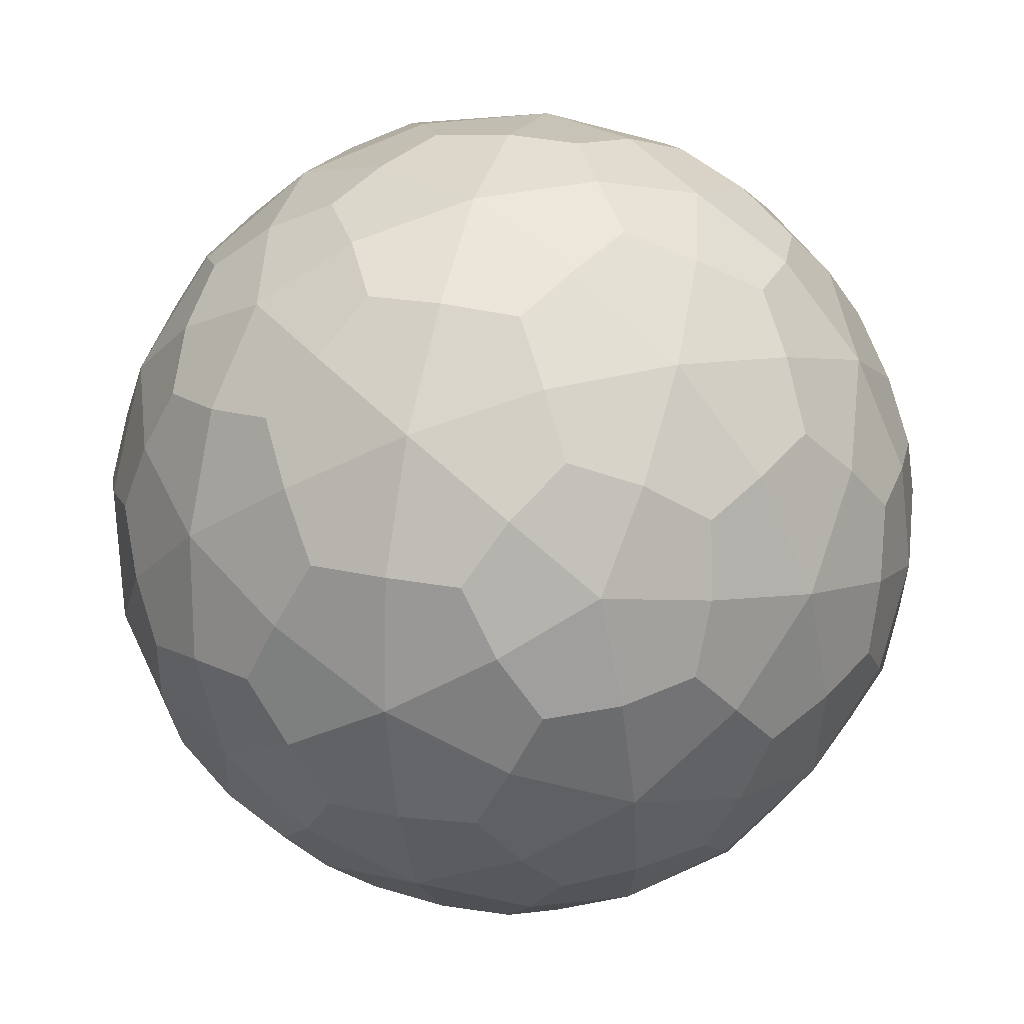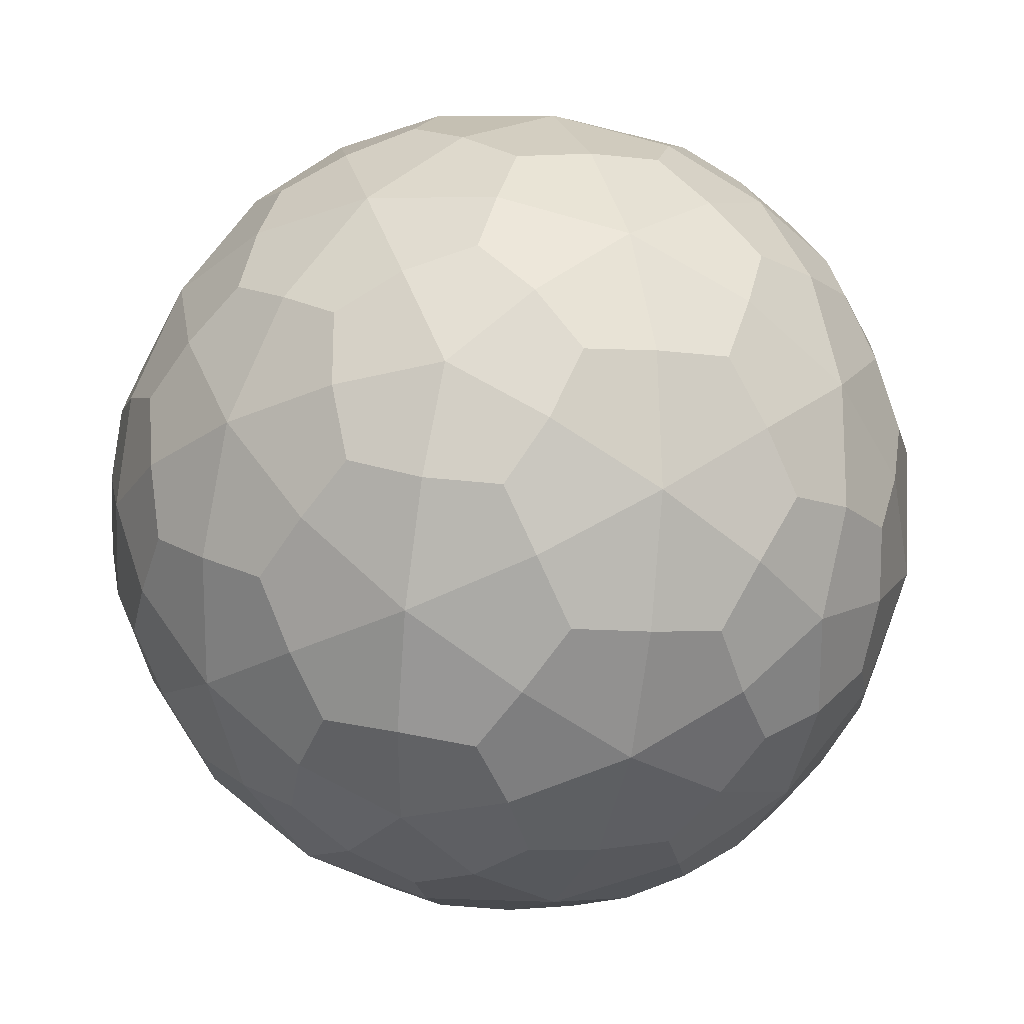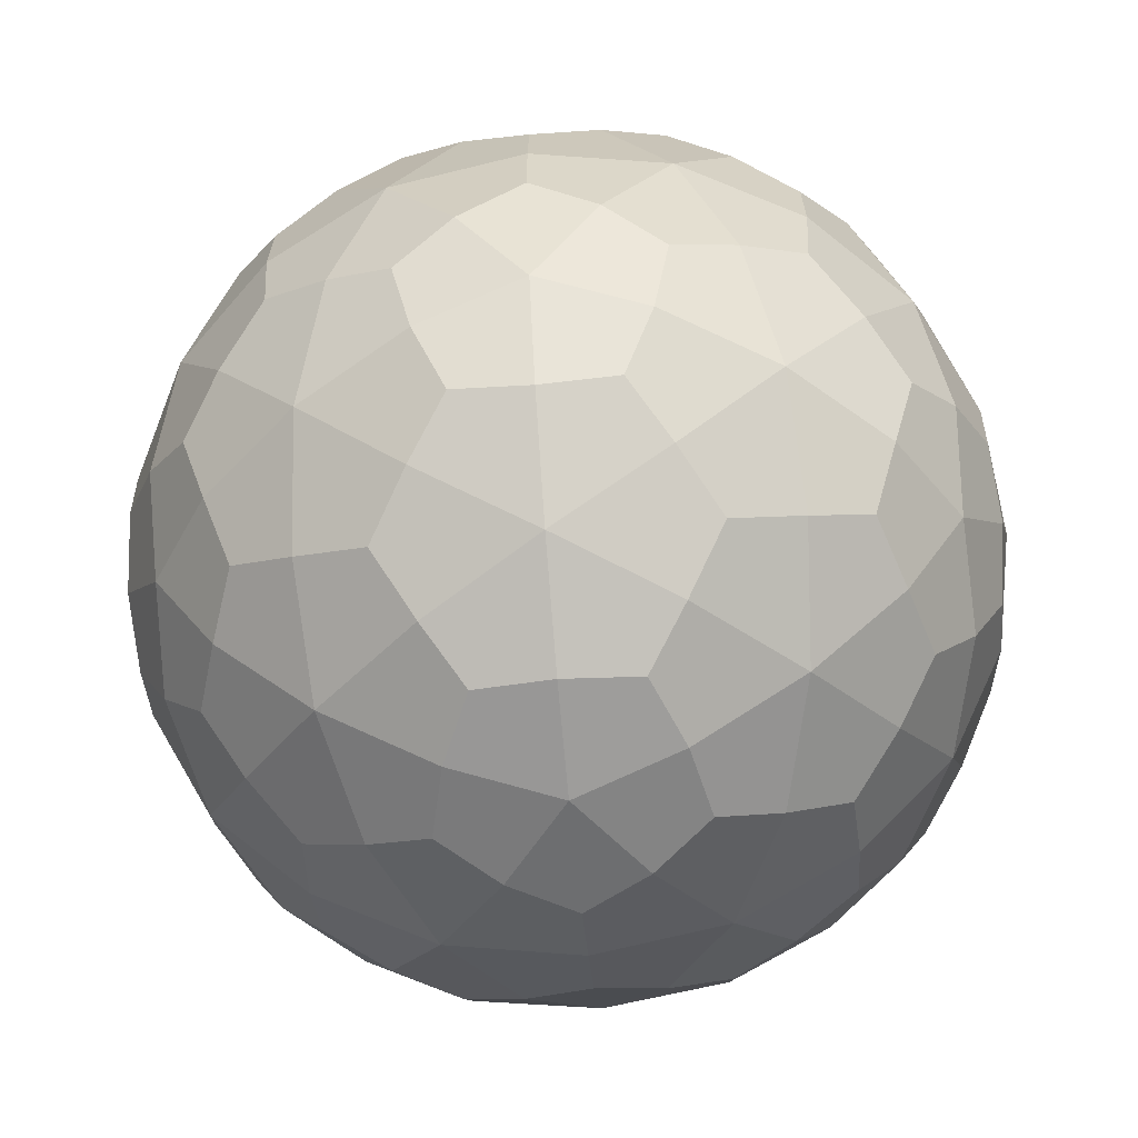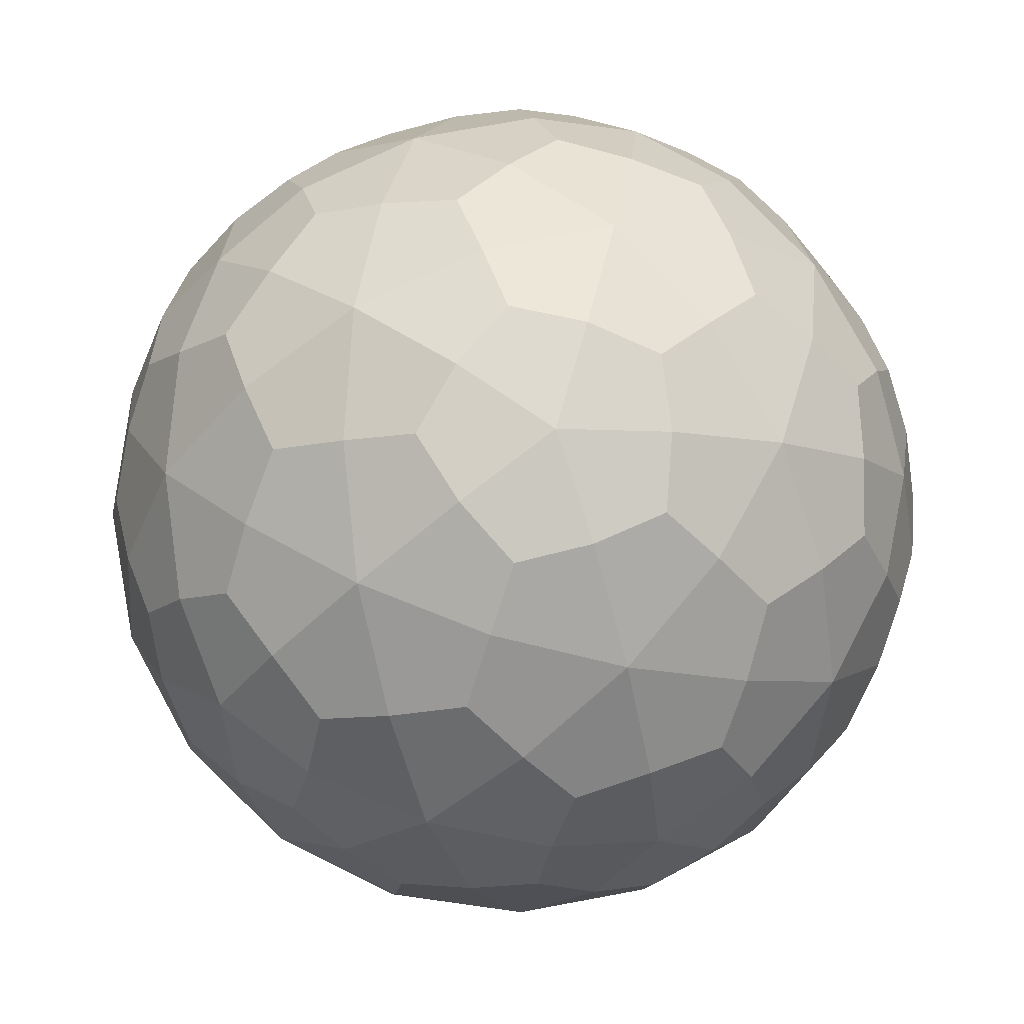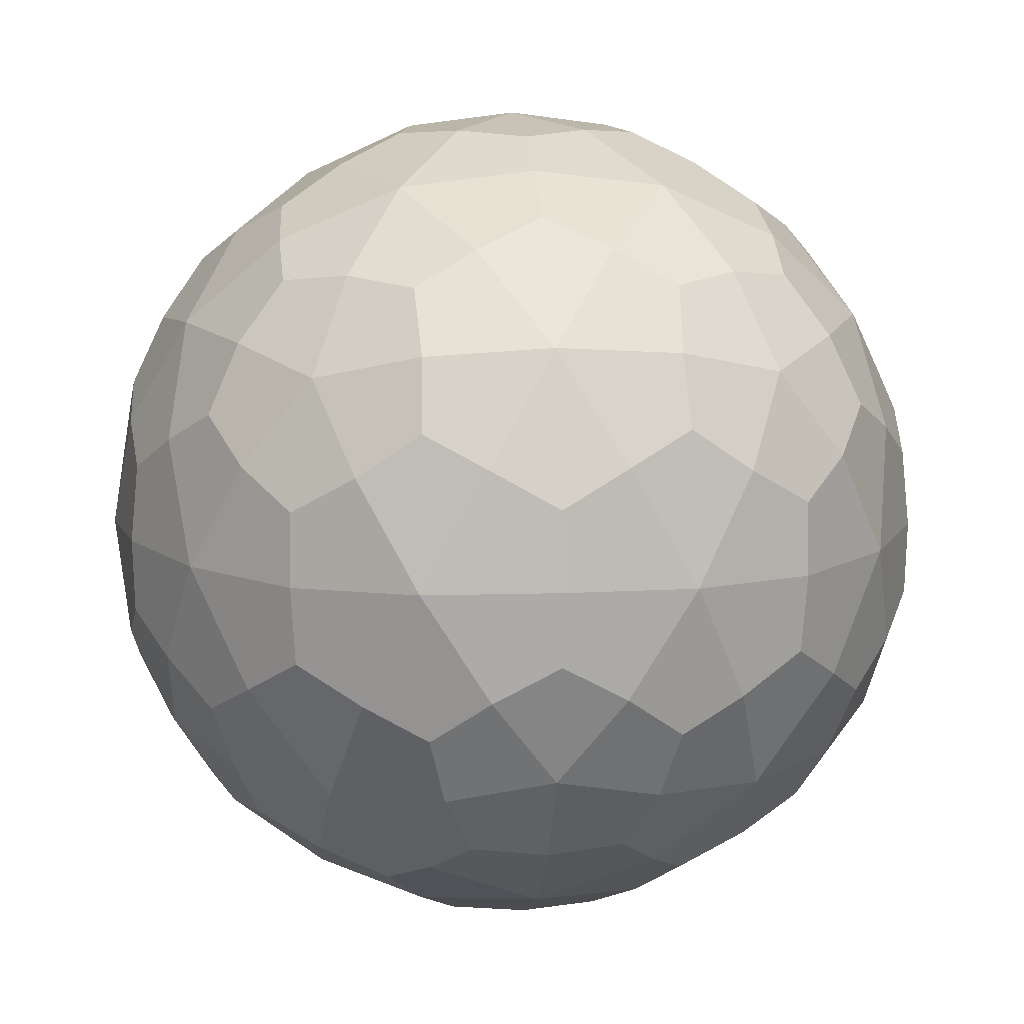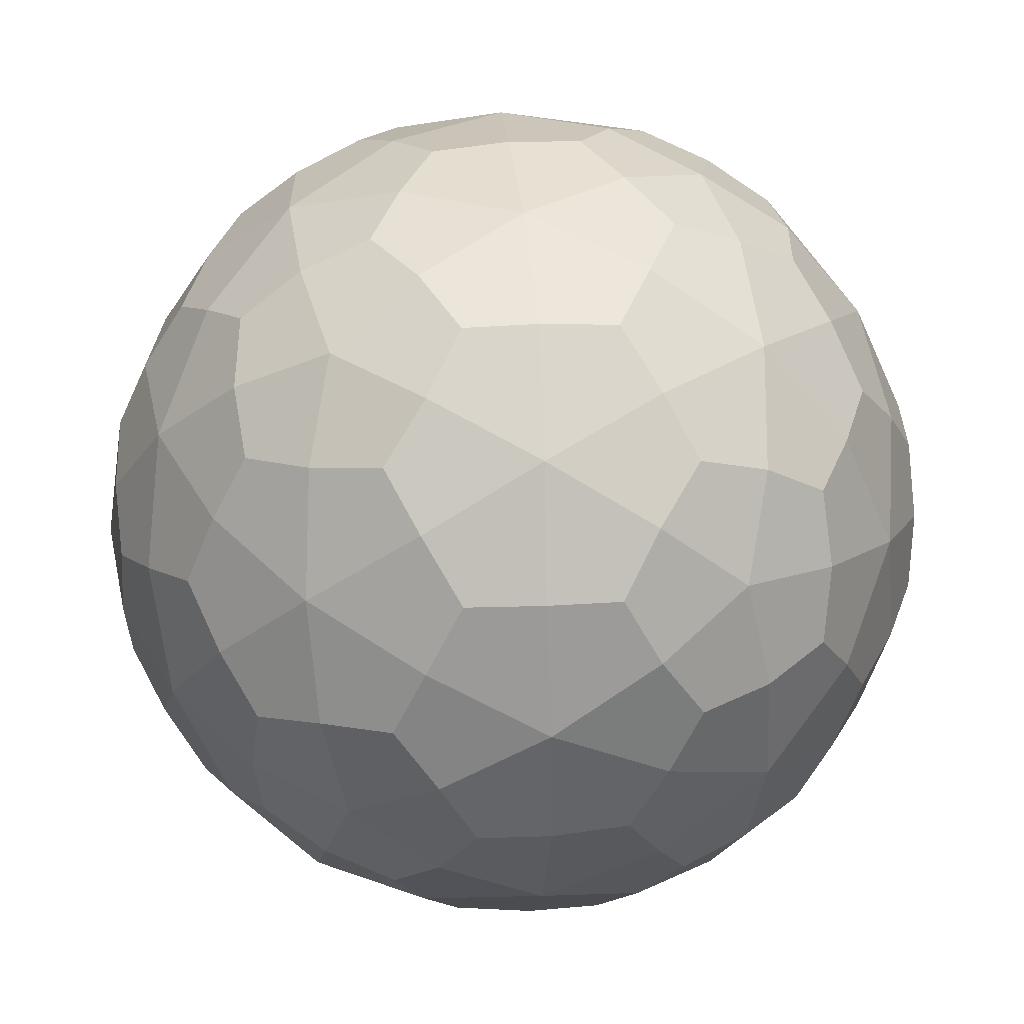
<metadata>
{"format":"obj","ext":"obj","renderer":"f3d","projection":"perspective","resolution":1024,"background":"white","views":[{"elev":27.3,"azim":-73.7,"up":"+Y"},{"elev":-3.0,"azim":70.9,"up":"+Y"},{"elev":-62.8,"azim":-138.9,"up":"+Z"},{"elev":36.3,"azim":-138.2,"up":"+Y"},{"elev":10.7,"azim":-150.4,"up":"+Z"},{"elev":29.8,"azim":-95.0,"up":"+Y"}]}
</metadata>
<code>
o left_tooth_Icosphere.016
v 0.894 0.1103 -0.506
v 0.9594 0.2003 -0.4373
v 0.9998 0.07596 -0.4373
v 0.894 -0.000881 -0.4373
v 0.7883 0.07596 -0.4373
v 0.8287 0.2003 -0.4373
v 0.9998 0.1447 -0.3261
v 0.9594 0.02036 -0.3261
v 0.8287 0.02036 -0.3261
v 0.7883 0.1447 -0.3261
v 0.894 0.2215 -0.3261
v 0.894 0.1103 -0.2573
v 0.9558 0.09024 -0.4868
v 0.9322 0.1629 -0.4868
v 0.994 0.1428 -0.4466
v 0.894 0.2155 -0.4466
v 0.8558 0.1629 -0.4868
v 0.894 0.04534 -0.4868
v 0.9558 0.02526 -0.4466
v 0.8322 0.09024 -0.4868
v 0.8322 0.02526 -0.4466
v 0.794 0.1428 -0.4466
v 0.9322 0.2279 -0.3817
v 0.8558 0.2279 -0.3817
v 1.018 0.1103 -0.3817
v 0.994 0.183 -0.3817
v 0.9322 -0.00723 -0.3817
v 0.994 0.03767 -0.3817
v 0.794 0.03767 -0.3817
v 0.8558 -0.00723 -0.3817
v 0.794 0.183 -0.3817
v 0.7704 0.1103 -0.3817
v 0.9558 0.1954 -0.3167
v 0.994 0.07783 -0.3167
v 0.894 0.00518 -0.3167
v 0.794 0.07783 -0.3167
v 0.8322 0.1954 -0.3167
v 0.9558 0.1304 -0.2765
v 0.894 0.1753 -0.2765
v 0.9322 0.05775 -0.2765
v 0.8558 0.05775 -0.2765
v 0.8322 0.1304 -0.2765
v 0.9244 0.1004 -0.5017
v 0.9487 0.1856 -0.464
v 1.001 0.1074 -0.4442
v 0.9299 0.2115 -0.4442
v 0.8393 0.1856 -0.464
v 0.894 0.07835 -0.5017
v 0.9244 0.007348 -0.4442
v 0.8636 0.1004 -0.5017
v 0.8055 0.04958 -0.4442
v 0.8089 0.1758 -0.4442
v 0.9487 0.2176 -0.4122
v 0.8752 0.2293 -0.3511
v 1.013 0.09144 -0.4122
v 1.001 0.165 -0.3511
v 0.9128 -0.008639 -0.4122
v 0.9792 0.02513 -0.3511
v 0.7867 0.05569 -0.4122
v 0.8393 0.003034 -0.3511
v 0.8089 0.1955 -0.4122
v 0.7751 0.1292 -0.3511
v 0.9826 0.1711 -0.3191
v 0.9792 0.04489 -0.3191
v 0.8581 0.00914 -0.3191
v 0.7867 0.1132 -0.3191
v 0.8636 0.2133 -0.3191
v 0.9826 0.1391 -0.2994
v 0.894 0.1423 -0.2616
v 0.9487 0.03501 -0.2994
v 0.8393 0.03501 -0.2994
v 0.8055 0.1391 -0.2994
v 0.9826 0.08156 -0.464
v 0.9128 0.1362 -0.5017
v 0.9792 0.1758 -0.4442
v 0.8581 0.2115 -0.4442
v 0.8752 0.1362 -0.5017
v 0.894 0.01723 -0.464
v 0.9826 0.04958 -0.4442
v 0.8055 0.08156 -0.464
v 0.8636 0.007348 -0.4442
v 0.7867 0.1074 -0.4442
v 0.9128 0.2293 -0.3511
v 0.8393 0.2176 -0.4122
v 1.013 0.1292 -0.3511
v 0.9792 0.1955 -0.4122
v 0.9487 0.003034 -0.3511
v 1.001 0.05569 -0.4122
v 0.8089 0.02513 -0.3511
v 0.8752 -0.008639 -0.4122
v 0.7867 0.165 -0.3511
v 0.7751 0.09144 -0.4122
v 0.9244 0.2133 -0.3191
v 1.001 0.1132 -0.3191
v 0.9299 0.00914 -0.3191
v 0.8089 0.04489 -0.3191
v 0.8055 0.1711 -0.3191
v 0.9244 0.1202 -0.2616
v 0.894 0.2034 -0.2994
v 0.9128 0.08446 -0.2616
v 0.8752 0.08446 -0.2616
v 0.8636 0.1202 -0.2616
v 0.8611 0.1557 -0.2717
v 0.8611 0.1884 -0.2919
v 0.83 0.1658 -0.2919
v 0.8407 0.09301 -0.2717
v 0.8096 0.1031 -0.2919
v 0.8215 0.06656 -0.2919
v 0.894 0.05428 -0.2717
v 0.8748 0.02783 -0.2919
v 0.9132 0.02783 -0.2919
v 0.9473 0.09301 -0.2717
v 0.9665 0.06656 -0.2919
v 0.9784 0.1031 -0.2919
v 0.927 0.1557 -0.2717
v 0.9581 0.1658 -0.2919
v 0.927 0.1884 -0.2919
v 0.8407 0.2164 -0.348
v 0.8215 0.2101 -0.3807
v 0.8096 0.1938 -0.348
v 0.7767 0.09241 -0.348
v 0.7767 0.0722 -0.3807
v 0.7886 0.05585 -0.348
v 0.8748 -0.006803 -0.348
v 0.894 -0.01305 -0.3807
v 0.9132 -0.006803 -0.348
v 0.9995 0.05585 -0.348
v 1.011 0.0722 -0.3807
v 1.011 0.09241 -0.348
v 0.9784 0.1938 -0.348
v 0.9665 0.2101 -0.3807
v 0.9473 0.2164 -0.348
v 0.7767 0.1484 -0.3826
v 0.7886 0.1648 -0.4153
v 0.7767 0.1282 -0.4153
v 0.8215 0.01052 -0.3826
v 0.8096 0.02686 -0.4153
v 0.8407 0.004271 -0.4153
v 0.9665 0.01052 -0.3826
v 0.9473 0.004271 -0.4153
v 0.9784 0.02686 -0.4153
v 1.011 0.1484 -0.3826
v 1.011 0.1282 -0.4153
v 0.9995 0.1648 -0.4153
v 0.894 0.2337 -0.3826
v 0.9132 0.2275 -0.4153
v 0.8748 0.2275 -0.4153
v 0.8215 0.1541 -0.4714
v 0.8407 0.1276 -0.4916
v 0.8096 0.1175 -0.4714
v 0.83 0.05488 -0.4714
v 0.8611 0.06499 -0.4916
v 0.8611 0.03229 -0.4714
v 0.927 0.03229 -0.4714
v 0.927 0.06499 -0.4916
v 0.9581 0.05488 -0.4714
v 0.8748 0.1928 -0.4714
v 0.9132 0.1928 -0.4714
v 0.894 0.1664 -0.4916
v 0.9784 0.1175 -0.4714
v 0.9473 0.1276 -0.4916
v 0.9665 0.1541 -0.4714
v 0.9293 0.1218 -0.5004
v 0.9309 0.1982 -0.4616
v 0.9158 0.08034 -0.5004
v 0.8722 0.08034 -0.5004
v 0.8588 0.1218 -0.5004
v 0.9309 0.2211 -0.4245
v 1.011 0.1094 -0.4245
v 0.9293 -0.00098 -0.4245
v 0.7991 0.04241 -0.4245
v 0.8001 0.1797 -0.4245
v 0.9662 0.2096 -0.4016
v 1.011 0.07239 -0.4016
v 0.894 -0.01243 -0.4016
v 0.7773 0.07239 -0.4016
v 0.8219 0.2096 -0.4016
v 0.9755 0.1597 -0.3017
v 0.9662 0.04807 -0.3017
v 0.8571 0.02246 -0.3017
v 0.7991 0.1183 -0.3017
v 0.8722 0.2031 -0.3017
v 0.8722 0.1403 -0.2629
v 0.85 0.1709 -0.2837
v 0.8125 0.1597 -0.3017
v 0.8588 0.09887 -0.2629
v 0.8228 0.08719 -0.2837
v 0.8219 0.04807 -0.3017
v 0.894 0.07326 -0.2629
v 0.894 0.03547 -0.2837
v 0.9309 0.02246 -0.3017
v 0.9293 0.09887 -0.2629
v 0.9652 0.08719 -0.2837
v 0.989 0.1183 -0.3017
v 0.9158 0.1403 -0.2629
v 0.938 0.1709 -0.2837
v 0.9158 0.2031 -0.3017
v 0.8588 0.2216 -0.3388
v 0.8228 0.2083 -0.3585
v 0.7991 0.1782 -0.3388
v 0.7773 0.1112 -0.3388
v 0.7788 0.0729 -0.3585
v 0.8001 0.04099 -0.3388
v 0.8571 -0.000439 -0.3388
v 0.894 -0.01079 -0.3585
v 0.9309 -0.000439 -0.3388
v 0.988 0.04099 -0.3388
v 1.009 0.0729 -0.3585
v 1.011 0.1112 -0.3388
v 0.989 0.1782 -0.3388
v 0.9652 0.2083 -0.3585
v 0.9293 0.2216 -0.3388
v 0.7773 0.1483 -0.3617
v 0.7788 0.1477 -0.4048
v 0.7773 0.1094 -0.4245
v 0.8219 0.01101 -0.3617
v 0.8228 0.01234 -0.4048
v 0.8588 -0.00098 -0.4245
v 0.9662 0.01101 -0.3617
v 0.9652 0.01234 -0.4048
v 0.989 0.04241 -0.4245
v 1.011 0.1483 -0.3617
v 1.009 0.1477 -0.4048
v 0.988 0.1797 -0.4245
v 0.894 0.2331 -0.3617
v 0.894 0.2314 -0.4048
v 0.8571 0.2211 -0.4245
v 0.8219 0.1726 -0.4616
v 0.8228 0.1335 -0.4796
v 0.7991 0.1024 -0.4616
v 0.8125 0.06094 -0.4616
v 0.85 0.04977 -0.4796
v 0.8722 0.01755 -0.4616
v 0.9158 0.01755 -0.4616
v 0.938 0.04977 -0.4796
v 0.9755 0.06094 -0.4616
v 0.8571 0.1982 -0.4616
v 0.894 0.1852 -0.4796
v 0.894 0.1474 -0.5004
v 0.989 0.1024 -0.4616
v 0.9652 0.1335 -0.4796
v 0.9662 0.1726 -0.4616
f 1 74 163 43
f 14 161 163 74
f 13 43 163 161
f 2 44 164 46
f 14 158 164 44
f 16 46 164 158
f 1 43 165 48
f 13 155 165 43
f 18 48 165 155
f 1 48 166 50
f 18 152 166 48
f 20 50 166 152
f 1 50 167 77
f 20 149 167 50
f 17 77 167 149
f 2 46 168 53
f 16 146 168 46
f 23 53 168 146
f 3 45 169 55
f 15 143 169 45
f 25 55 169 143
f 4 49 170 57
f 19 140 170 49
f 27 57 170 140
f 5 51 171 59
f 21 137 171 51
f 29 59 171 137
f 6 52 172 61
f 22 134 172 52
f 31 61 172 134
f 2 53 173 86
f 23 131 173 53
f 26 86 173 131
f 3 55 174 88
f 25 128 174 55
f 28 88 174 128
f 4 57 175 90
f 27 125 175 57
f 30 90 175 125
f 5 59 176 92
f 29 122 176 59
f 32 92 176 122
f 6 61 177 84
f 31 119 177 61
f 24 84 177 119
f 7 63 178 68
f 33 116 178 63
f 38 68 178 116
f 8 64 179 70
f 34 113 179 64
f 40 70 179 113
f 9 65 180 71
f 35 110 180 65
f 41 71 180 110
f 10 66 181 72
f 36 107 181 66
f 42 72 181 107
f 11 67 182 99
f 37 104 182 67
f 39 99 182 104
f 39 103 183 69
f 42 102 183 103
f 12 69 183 102
f 39 104 184 103
f 37 105 184 104
f 42 103 184 105
f 37 97 185 105
f 10 72 185 97
f 42 105 185 72
f 42 106 186 102
f 41 101 186 106
f 12 102 186 101
f 42 107 187 106
f 36 108 187 107
f 41 106 187 108
f 36 96 188 108
f 9 71 188 96
f 41 108 188 71
f 41 109 189 101
f 40 100 189 109
f 12 101 189 100
f 41 110 190 109
f 35 111 190 110
f 40 109 190 111
f 35 95 191 111
f 8 70 191 95
f 40 111 191 70
f 40 112 192 100
f 38 98 192 112
f 12 100 192 98
f 40 113 193 112
f 34 114 193 113
f 38 112 193 114
f 34 94 194 114
f 7 68 194 94
f 38 114 194 68
f 38 115 195 98
f 39 69 195 115
f 12 98 195 69
f 38 116 196 115
f 33 117 196 116
f 39 115 196 117
f 33 93 197 117
f 11 99 197 93
f 39 117 197 99
f 24 118 198 54
f 37 67 198 118
f 11 54 198 67
f 24 119 199 118
f 31 120 199 119
f 37 118 199 120
f 31 91 200 120
f 10 97 200 91
f 37 120 200 97
f 32 121 201 62
f 36 66 201 121
f 10 62 201 66
f 32 122 202 121
f 29 123 202 122
f 36 121 202 123
f 29 89 203 123
f 9 96 203 89
f 36 123 203 96
f 30 124 204 60
f 35 65 204 124
f 9 60 204 65
f 30 125 205 124
f 27 126 205 125
f 35 124 205 126
f 27 87 206 126
f 8 95 206 87
f 35 126 206 95
f 28 127 207 58
f 34 64 207 127
f 8 58 207 64
f 28 128 208 127
f 25 129 208 128
f 34 127 208 129
f 25 85 209 129
f 7 94 209 85
f 34 129 209 94
f 26 130 210 56
f 33 63 210 130
f 7 56 210 63
f 26 131 211 130
f 23 132 211 131
f 33 130 211 132
f 23 83 212 132
f 11 93 212 83
f 33 132 212 93
f 31 133 213 91
f 32 62 213 133
f 10 91 213 62
f 31 134 214 133
f 22 135 214 134
f 32 133 214 135
f 22 82 215 135
f 5 92 215 82
f 32 135 215 92
f 29 136 216 89
f 30 60 216 136
f 9 89 216 60
f 29 137 217 136
f 21 138 217 137
f 30 136 217 138
f 21 81 218 138
f 4 90 218 81
f 30 138 218 90
f 27 139 219 87
f 28 58 219 139
f 8 87 219 58
f 27 140 220 139
f 19 141 220 140
f 28 139 220 141
f 19 79 221 141
f 3 88 221 79
f 28 141 221 88
f 25 142 222 85
f 26 56 222 142
f 7 85 222 56
f 25 143 223 142
f 15 144 223 143
f 26 142 223 144
f 15 75 224 144
f 2 86 224 75
f 26 144 224 86
f 23 145 225 83
f 24 54 225 145
f 11 83 225 54
f 23 146 226 145
f 16 147 226 146
f 24 145 226 147
f 16 76 227 147
f 6 84 227 76
f 24 147 227 84
f 17 148 228 47
f 22 52 228 148
f 6 47 228 52
f 17 149 229 148
f 20 150 229 149
f 22 148 229 150
f 20 80 230 150
f 5 82 230 80
f 22 150 230 82
f 20 151 231 80
f 21 51 231 151
f 5 80 231 51
f 20 152 232 151
f 18 153 232 152
f 21 151 232 153
f 18 78 233 153
f 4 81 233 78
f 21 153 233 81
f 18 154 234 78
f 19 49 234 154
f 4 78 234 49
f 18 155 235 154
f 13 156 235 155
f 19 154 235 156
f 13 73 236 156
f 3 79 236 73
f 19 156 236 79
f 16 157 237 76
f 17 47 237 157
f 6 76 237 47
f 16 158 238 157
f 14 159 238 158
f 17 157 238 159
f 14 74 239 159
f 1 77 239 74
f 17 159 239 77
f 13 160 240 73
f 15 45 240 160
f 3 73 240 45
f 13 161 241 160
f 14 162 241 161
f 15 160 241 162
f 14 44 242 162
f 2 75 242 44
f 15 162 242 75

</code>
